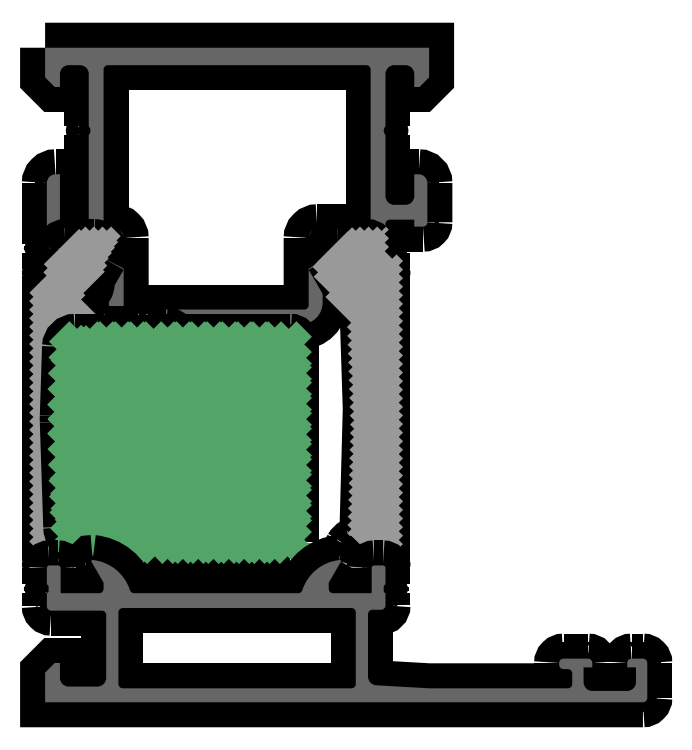
<metadata>
{"format":"dxf","ext":"dxf","renderer":"ezdxf+matplotlib","layout":"modelspace","background":"white","min_lineweight":24,"dpi":150}
</metadata>
<code>
0
SECTION
2
ENTITIES
0
POINT
8
FANGPUNKTE
10
0
20
75
30
0
0
POINT
8
FANGPUNKTE
10
44
20
75
30
0
0
POINT
8
FANGPUNKTE
10
44
20
5
30
0
0
POINT
8
FANGPUNKTE
10
69
20
5
30
0
0
POINT
8
FANGPUNKTE
10
69
20
0
30
0
0
POINT
8
FANGPUNKTE
10
0
20
0
30
0
0
INSERT
8
0S-Alu contour
2
381850__328BA5A5_6B6F_4DEC_9ACF_D81429BAEF20_
10
0
20
0
30
0
0
ENDSEC
0
EOF

</code>
